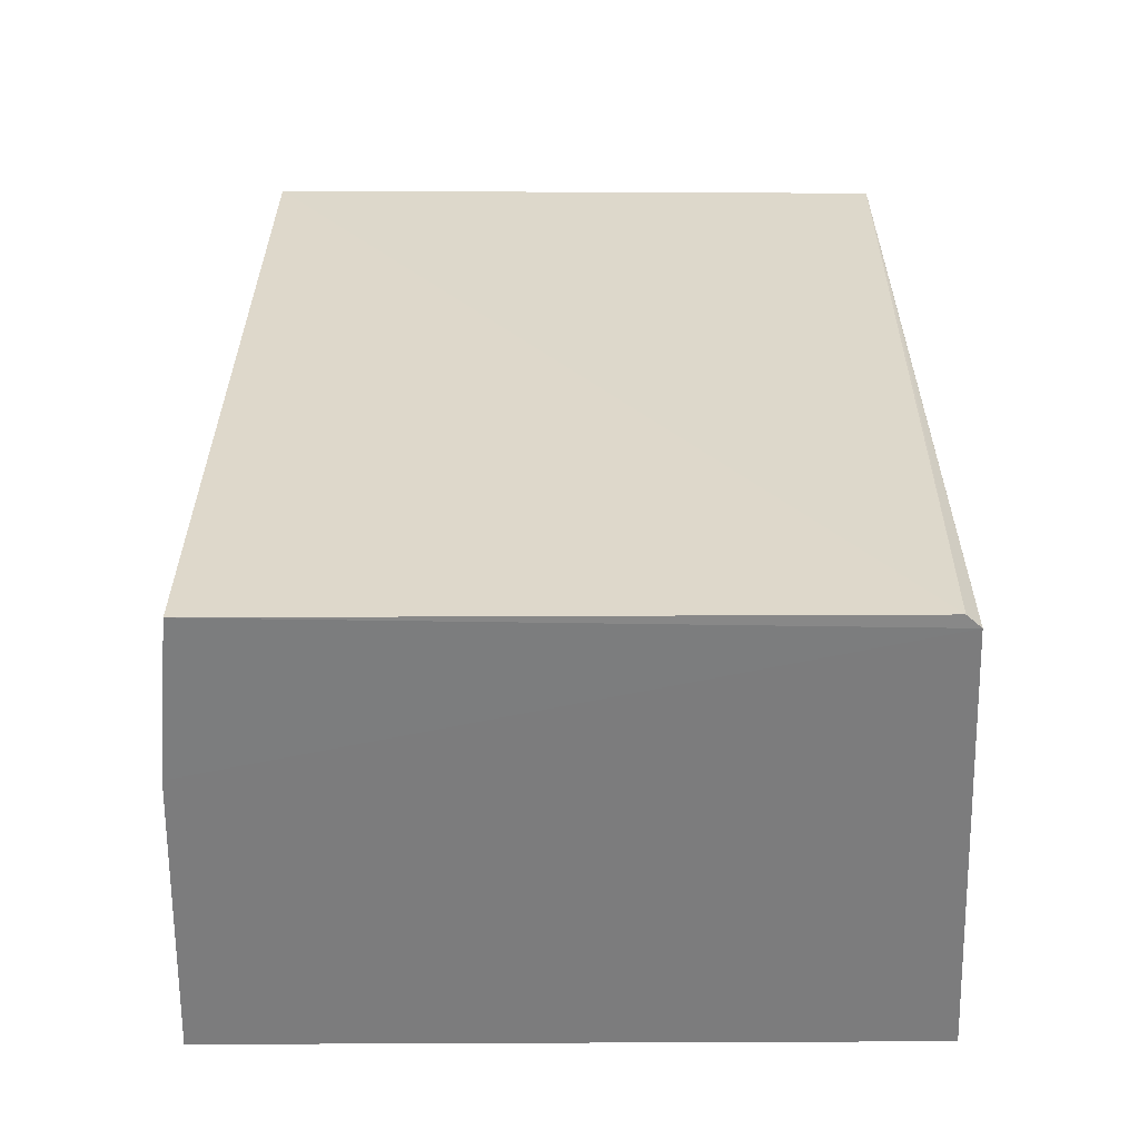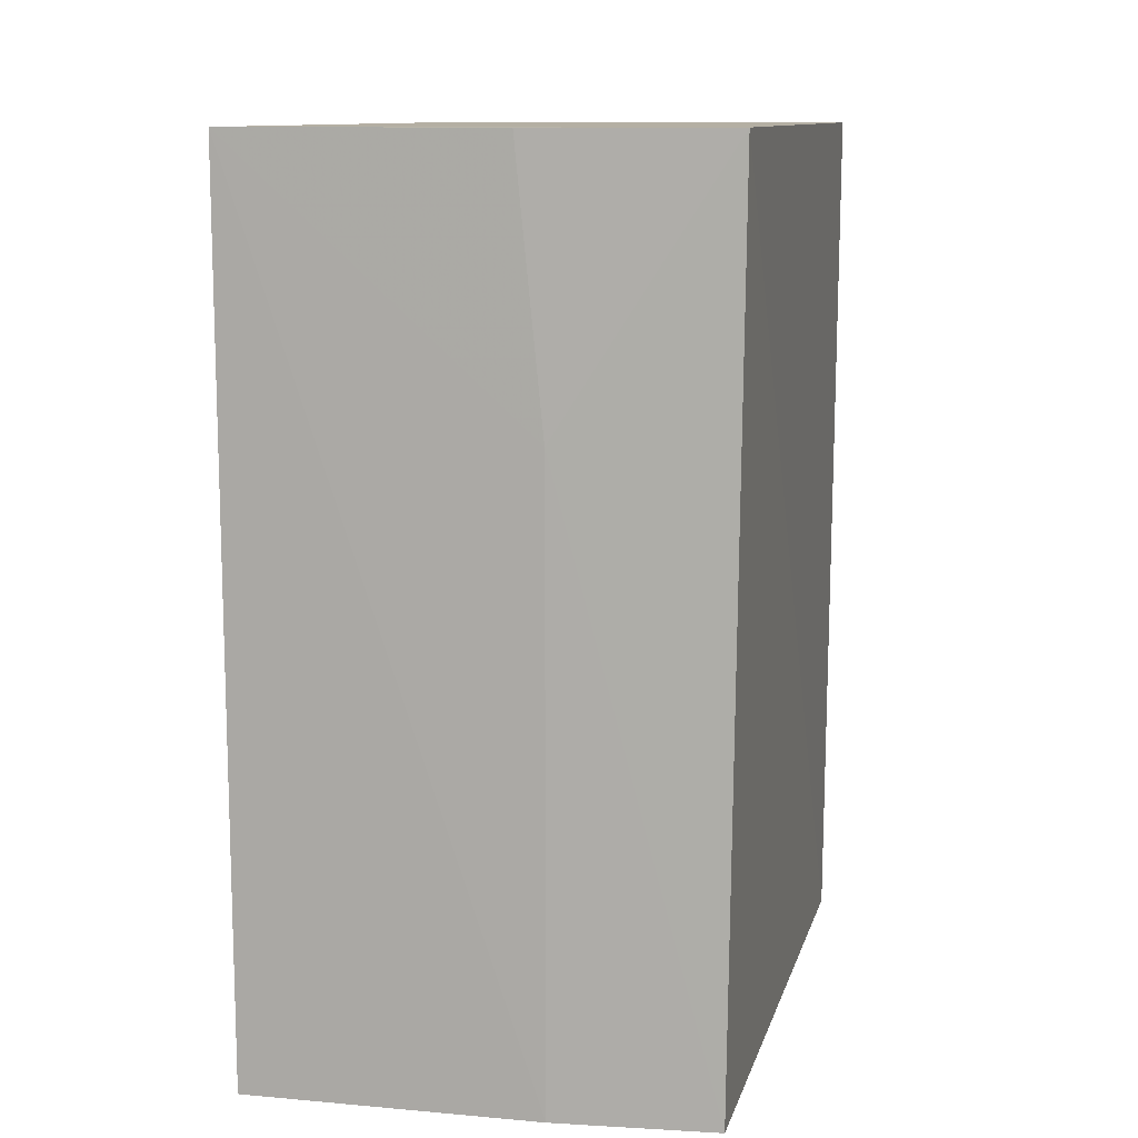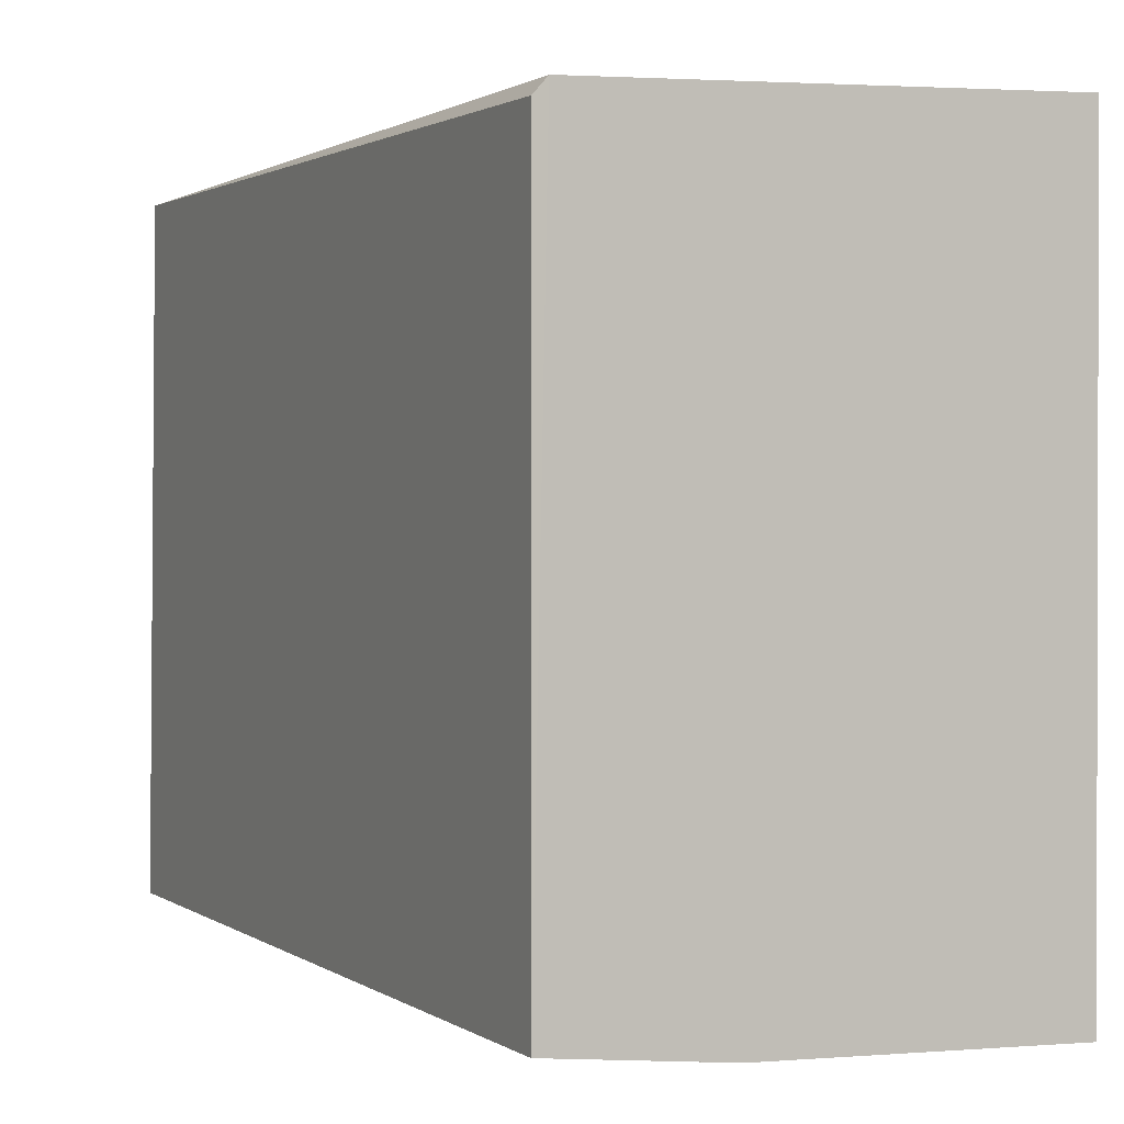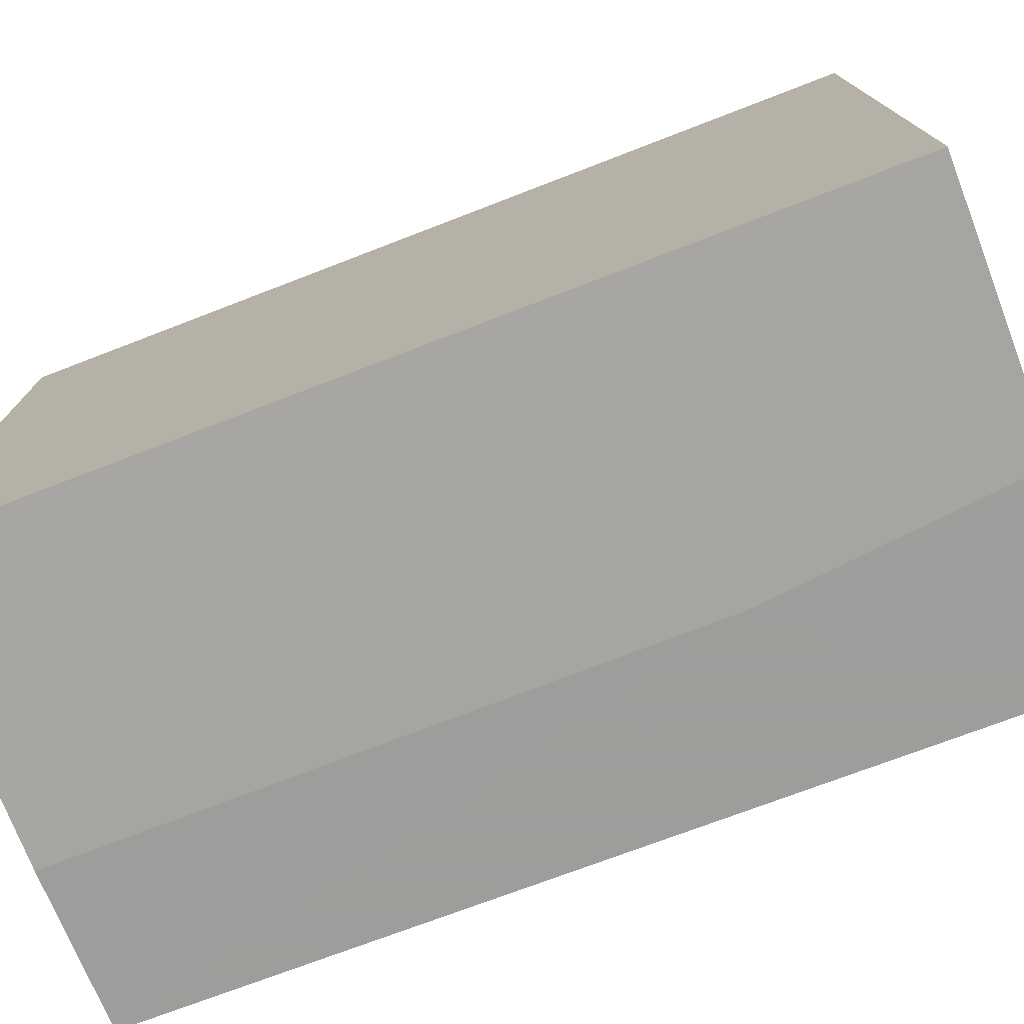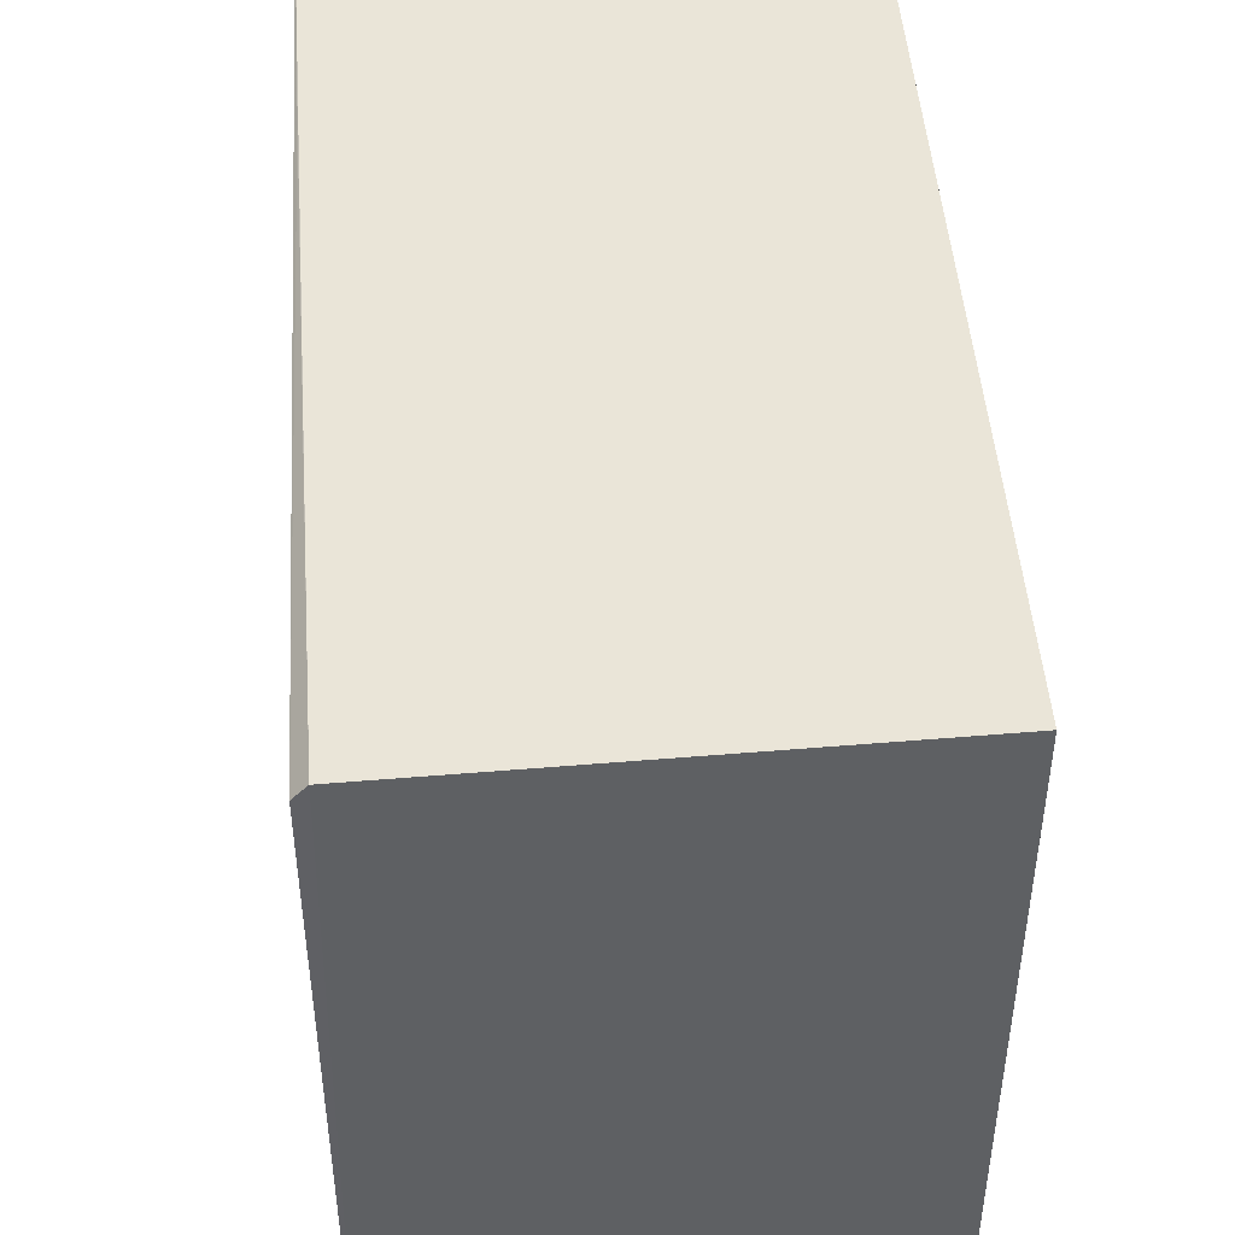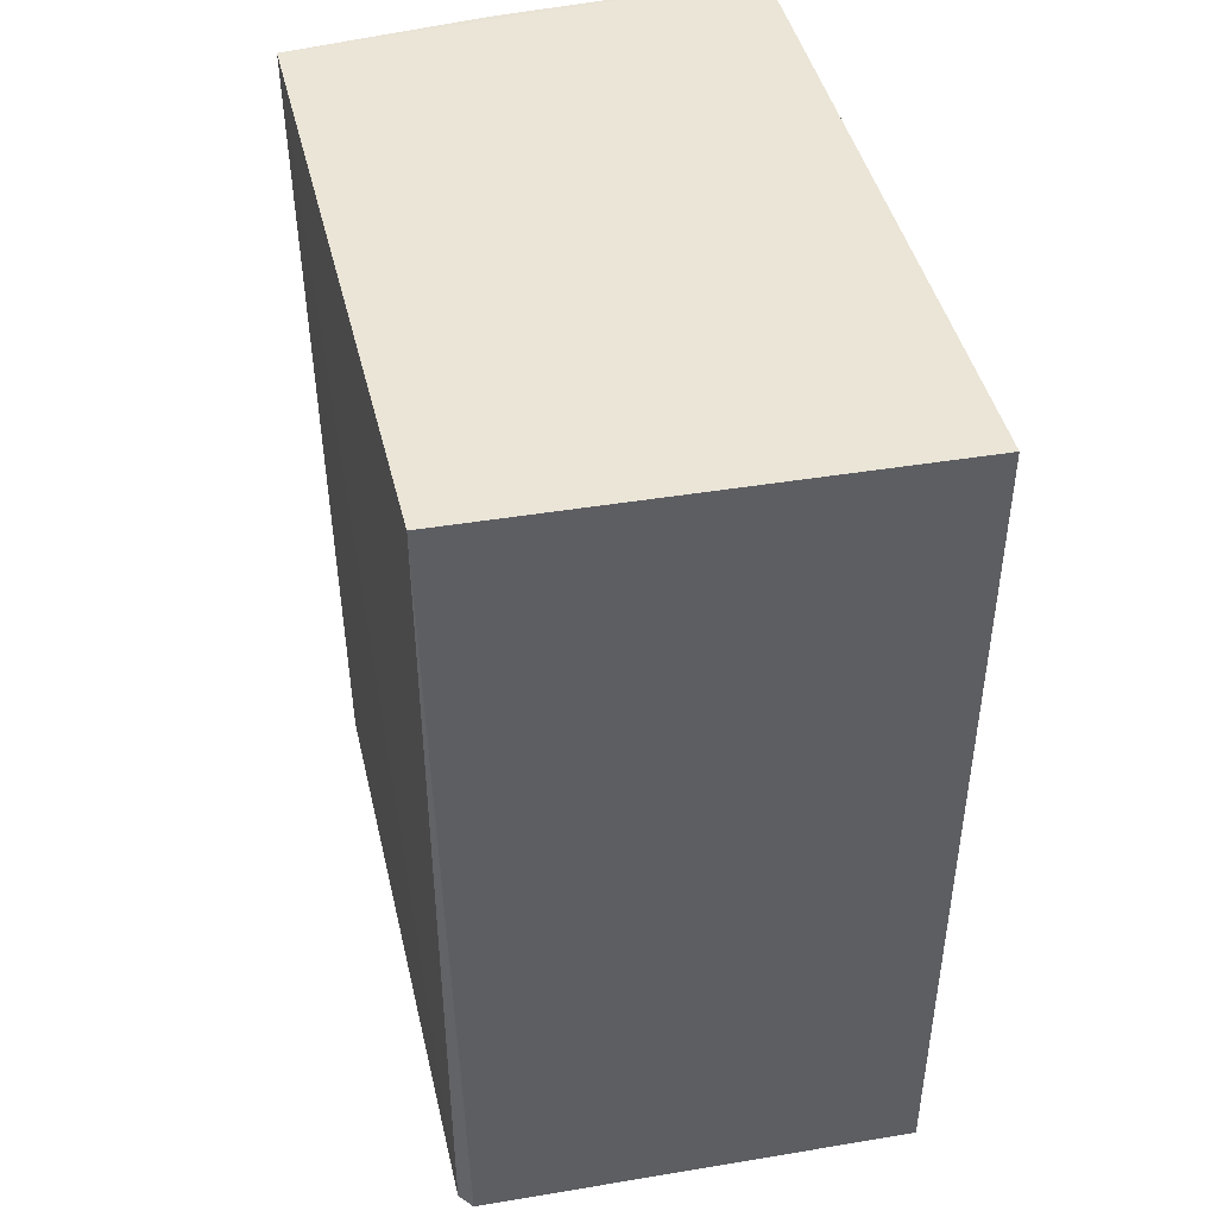
<metadata>
{"format":"obj","ext":"obj","renderer":"f3d","projection":"perspective","resolution":1024,"background":"white","views":[{"elev":-58.9,"azim":90.3,"up":"+Z"},{"elev":11.2,"azim":13.8,"up":"+Z"},{"elev":0.9,"azim":155.6,"up":"+Y"},{"elev":-75.7,"azim":-69.0,"up":"+Y"},{"elev":46.2,"azim":176.3,"up":"+Y"},{"elev":44.1,"azim":167.0,"up":"+Z"}]}
</metadata>
<code>
v 0.04382 0.03063 0.1235
v 0.04441 -0.02921 0.1235
v 0.0436 0.02913 0.04279
v 0.002166 0.03188 0.04277
v 0.002124 -0.03189 0.1235
v 0.04244 0.03045 0.04271
v 0.002159 0.03205 0.1235
v 0.02895 -0.03098 0.04277
v 0.0435 0.03054 0.1015
v 0.04363 -0.0295 0.04279
v 0.02648 -0.03093 0.1234
v 0.002132 -0.03174 0.04279
v 0.02892 -0.03091 0.09899
f 1 2 3
f 5 2 1
f 6 4 1
f 7 5 1
f 7 1 4
f 7 4 5
f 9 6 1
f 9 1 3
f 9 3 6
f 10 3 2
f 10 8 6
f 10 6 3
f 11 2 5
f 12 8 5
f 12 5 4
f 12 4 6
f 12 6 8
f 13 10 2
f 13 8 10
f 13 2 11
f 13 11 5
f 13 5 8

</code>
